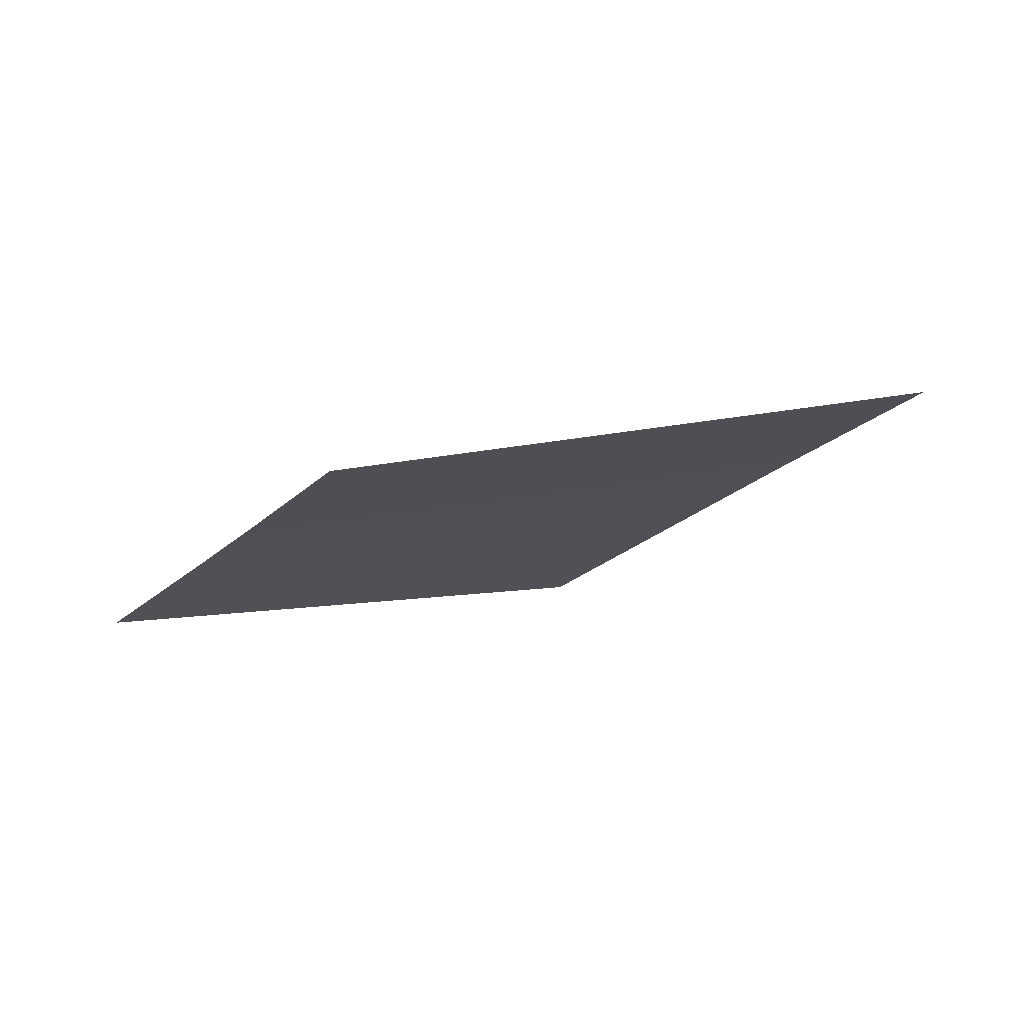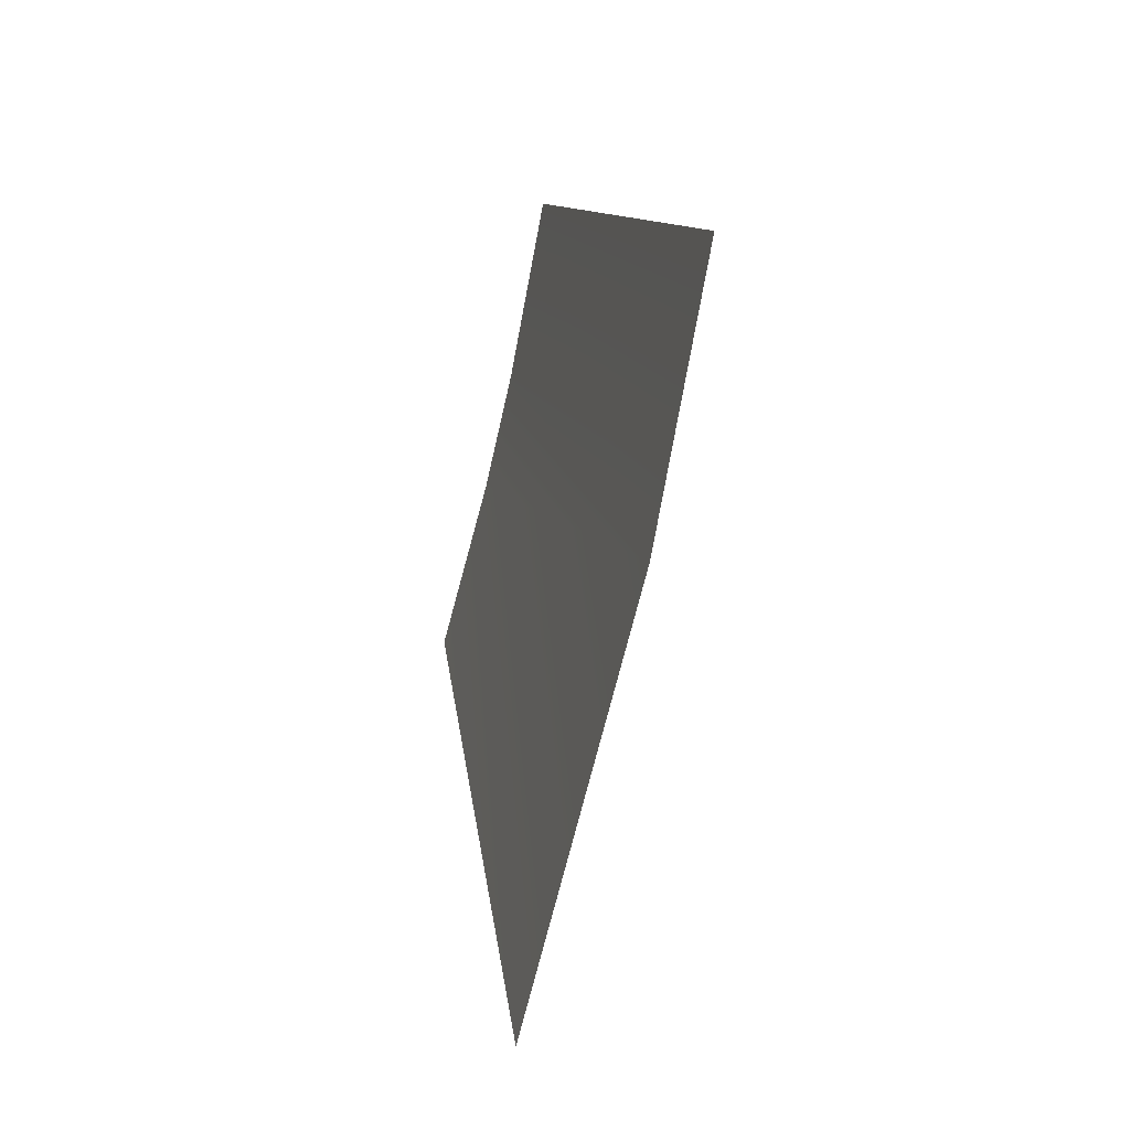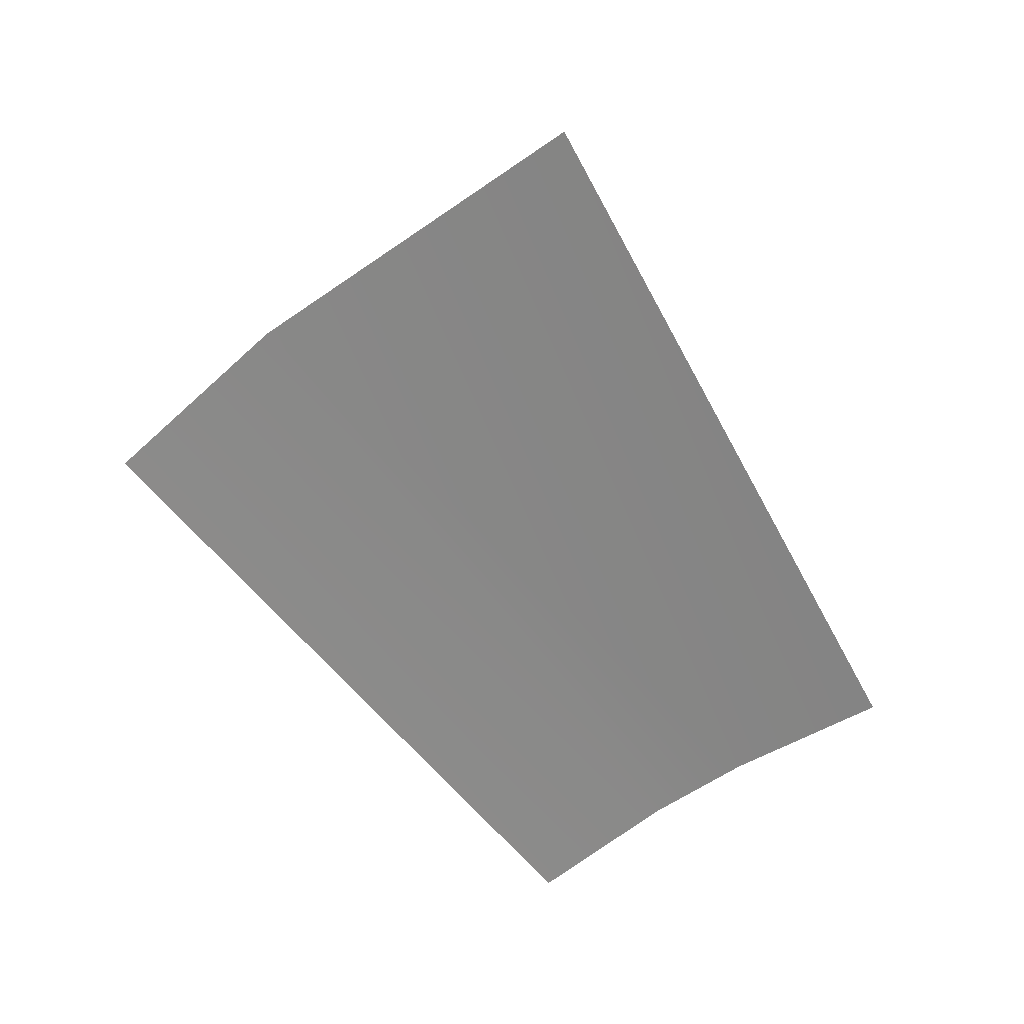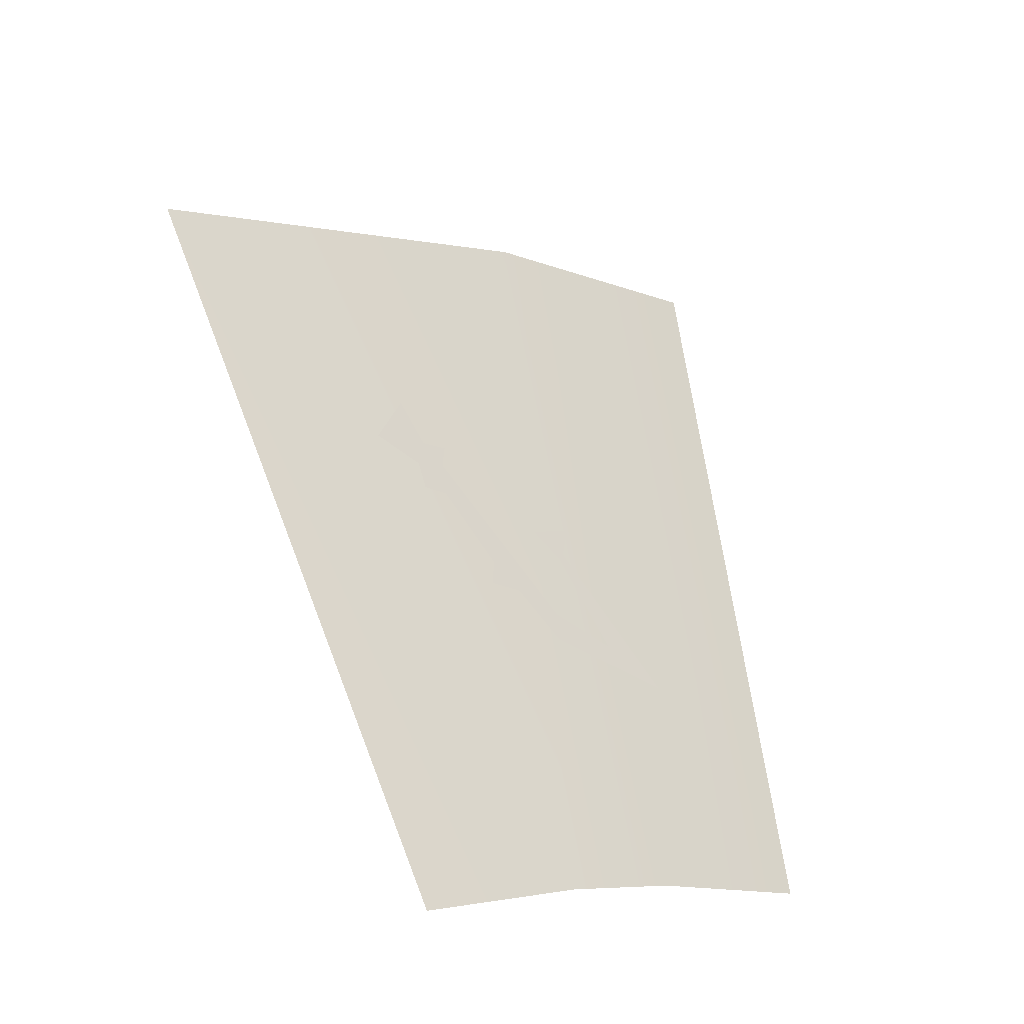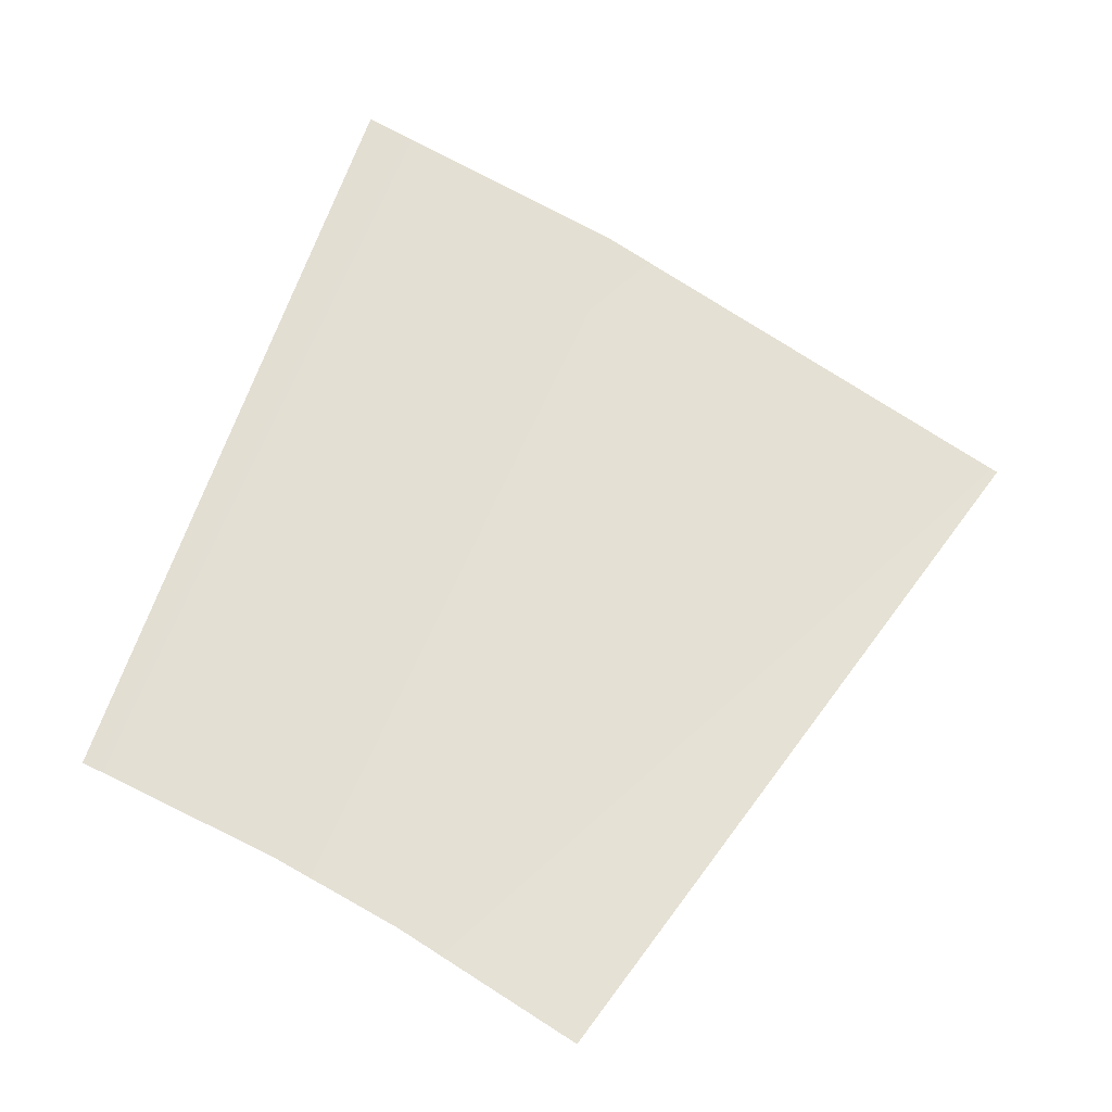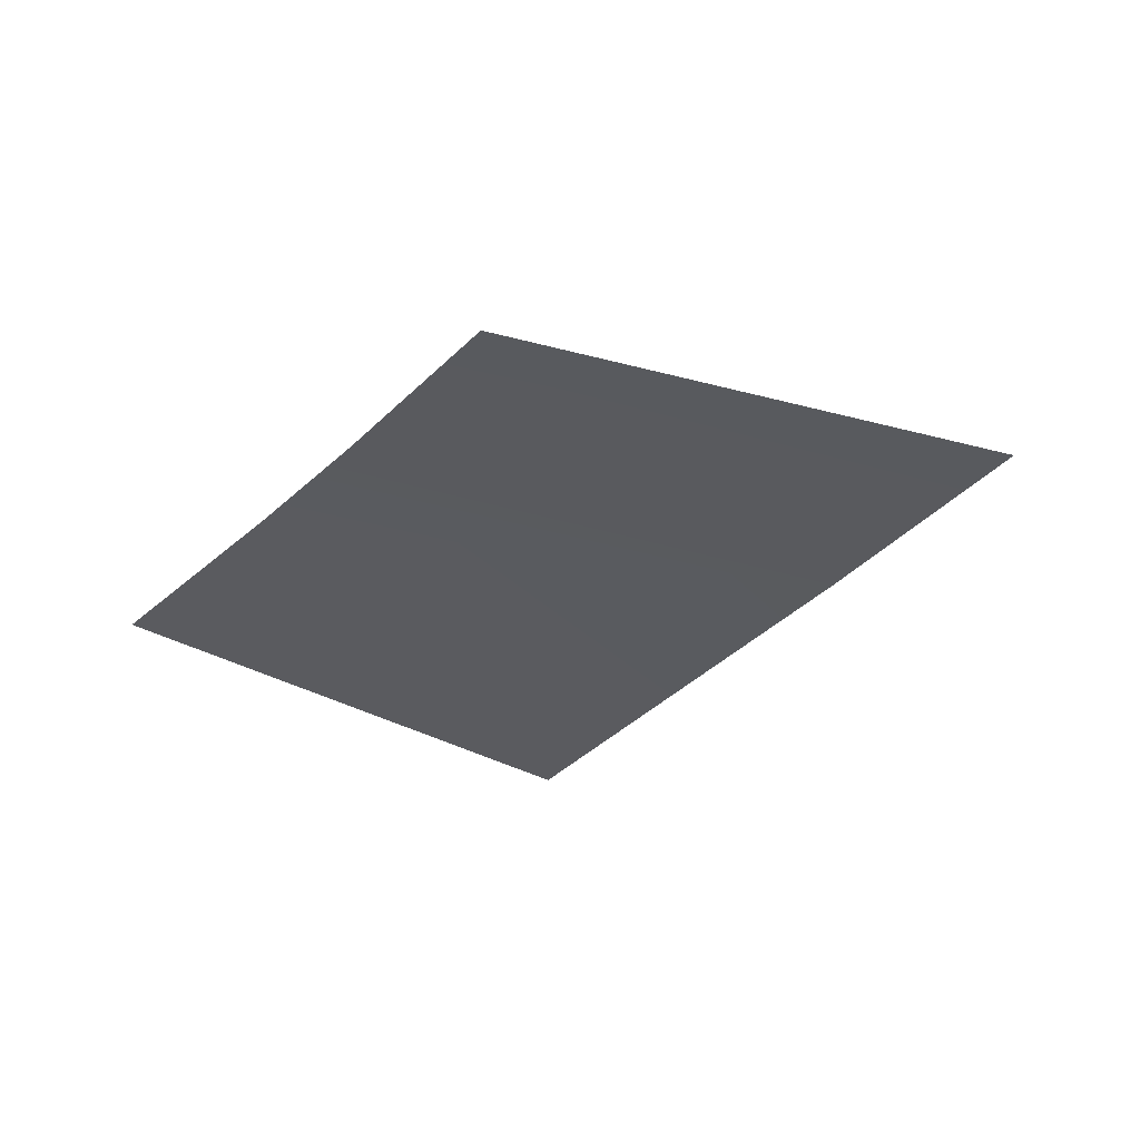
<metadata>
{"format":"obj","ext":"obj","renderer":"f3d","projection":"perspective","resolution":1024,"background":"white","views":[{"elev":-3.0,"azim":-94.8,"up":"+Y"},{"elev":75.8,"azim":85.1,"up":"+Z"},{"elev":-72.4,"azim":69.8,"up":"+Y"},{"elev":-53.0,"azim":128.7,"up":"+Z"},{"elev":-10.0,"azim":-24.3,"up":"+Z"},{"elev":-23.5,"azim":-106.5,"up":"+Y"}]}
</metadata>
<code>
o 6_DHD_symbols_outer_Cylinder.008
v 0.2651 1.205 0.2274
v 0.2073 1.227 0.265
v 0.1699 1.239 0.2838
v 0.2313 1.219 0.2507
v 0.3783 1.216 0.3579
v 0.2948 1.249 0.4128
v 0.2403 1.266 0.4397
v 0.223 1.24 0.3116
v 0.2582 1.238 0.3305
v 0.2588 1.24 0.3377
v 0.2674 1.237 0.3314
v 0.2587 1.238 0.3286
v 0.2394 1.237 0.3139
v 0.2554 1.234 0.3135
v 0.2958 1.231 0.3327
v 0.2966 1.233 0.3376
v 0.3022 1.231 0.3351
v 0.311 1.231 0.3418
v 0.3136 1.227 0.3291
v 0.3017 1.229 0.329
v 0.2981 1.229 0.3239
v 0.2926 1.23 0.3258
v 0.2755 1.231 0.3163
v 0.2741 1.23 0.3107
v 0.2669 1.232 0.3132
v 0.2533 1.233 0.3074
f 17 20 15
f 9 10 11
f 9 11 12
f 25 26 14
f 26 8 13
f 14 26 13
f 23 24 25
f 20 21 15
f 21 22 15
f 22 23 15
f 23 25 14
f 15 23 14
f 8 9 13
f 9 12 13
f 18 19 17
f 19 20 17
f 15 16 17
f 2 3 6
f 6 5 4
f 5 1 4
f 3 7 6
f 6 4 2

</code>
